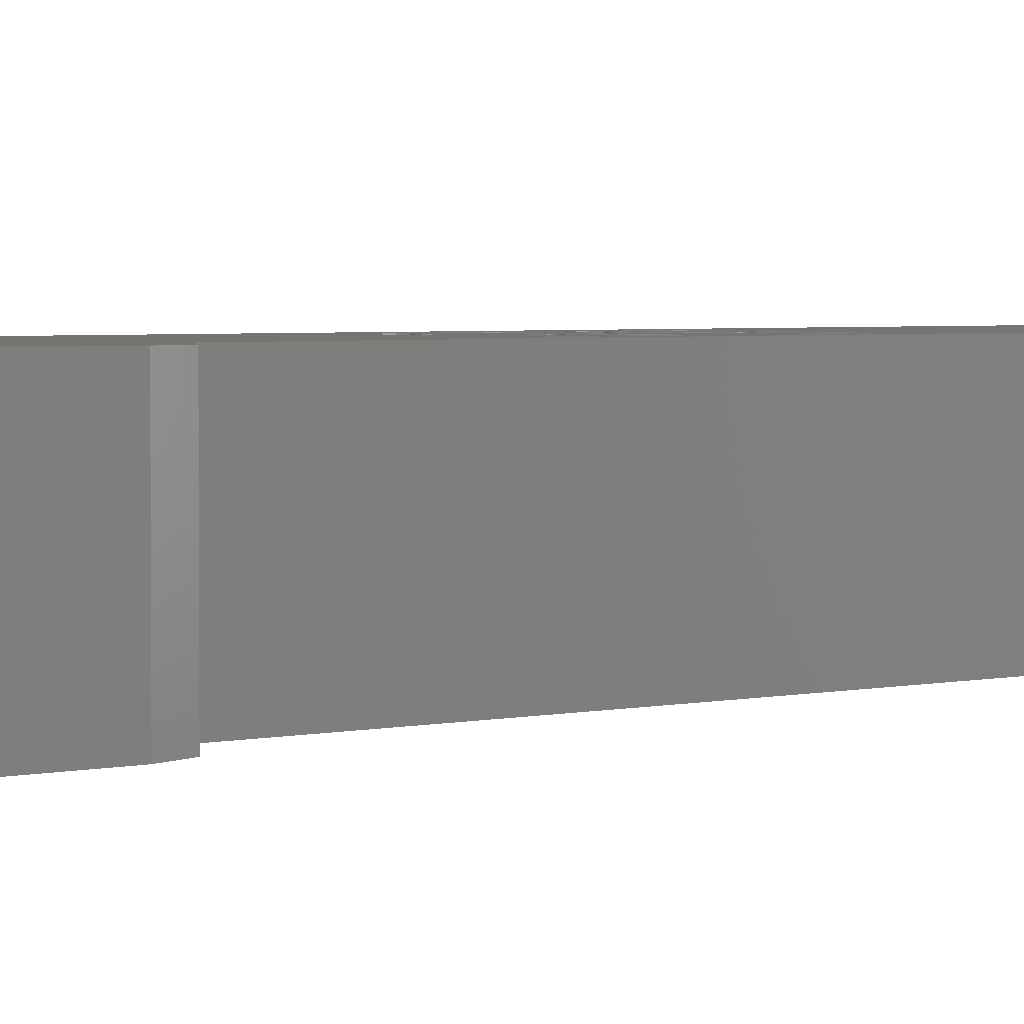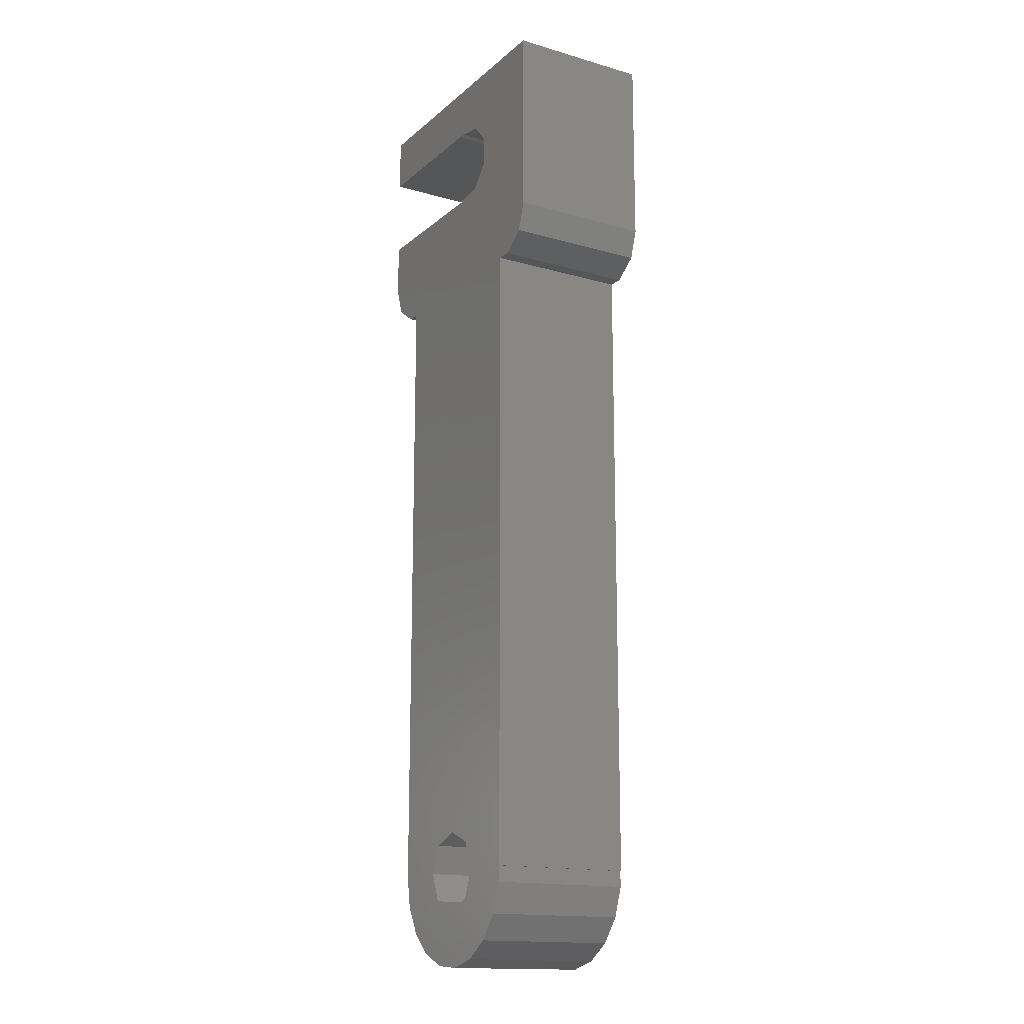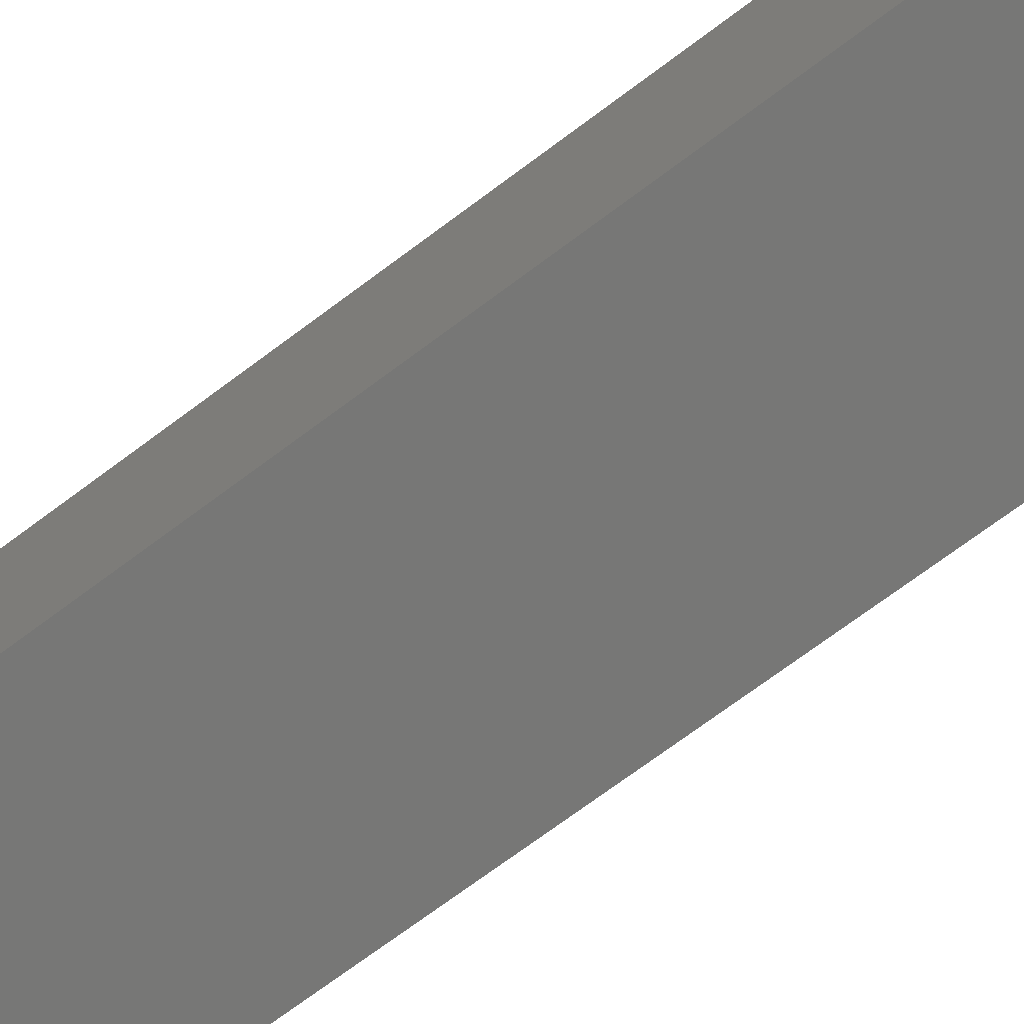
<metadata>
{"format":"stl","ext":"stl","renderer":"f3d","projection":"perspective","resolution":1024,"background":"white","views":[{"elev":2.8,"azim":-131.9,"up":"+Z"},{"elev":-15.6,"azim":-120.9,"up":"+Y"},{"elev":-69.4,"azim":-52.8,"up":"+Z"}]}
</metadata>
<code>
# stl→obj: 336 verts, 672 faces
v -9 15.5 -4.5
v -9 27.5 4.5
v -9 27.5 -4.5
v -9 15.5 4.5
v 9 27.5 4.5
v -0.6 24.1 4.5
v 9 24.1 4.5
v -0.8485 24.06 4.5
v -0.6 23.92 4.5
v -3.743 20.61 4.5
v -3.743 22.39 4.5
v -6 12.65 4.5
v -4.462 -5.751 4.5
v -4.462 -0.8628 4.5
v -4.462 -7.652 4.5
v -6 -27.5 4.5
v -4.462 -12.54 4.5
v -5.918 -27.5 4.5
v -5.277 -30.36 4.5
v -8.427 13.74 4.5
v -2.6 23.75 4.5
v -6.927 12.65 4.5
v -2.6 19.25 4.5
v -3.528 -0.8628 4.5
v -3.528 -11.54 4.5
v -1.349 -9.928 4.5
v -3.528 -7.652 4.5
v -1.315 -10.44 4.5
v -1.212 -10.9 4.5
v -1.041 -11.33 4.5
v -0.8002 -11.7 4.5
v -0.8485 18.94 4.5
v -0.6 18.9 4.5
v -0.6 19.08 4.5
v -0.6049 -1.116 4.5
v -0.9306 -1.525 4.5
v -1.163 -1.999 4.5
v -1.303 -2.537 4.5
v 1.36 -8.293 4.5
v -0.4524 -10.15 4.5
v 2.087 -11.97 4.5
v 0.008408 -11.56 4.5
v 0.164 -11.75 4.5
v -0.1228 -11.37 4.5
v -0.3272 -9.387 4.5
v 0.04813 -8.796 4.5
v -0.1708 -9.07 4.5
v -0.3734 -10.79 4.5
v -0.4173 -10.58 4.5
v -0.2296 -11.18 4.5
v -0.4211 -9.749 4.5
v -0.312 -10.98 4.5
v -0.4436 -10.37 4.5
v 0.766 -7.198 4.5
v 0.164 -6.038 4.5
v 0.2525 -7.34 4.5
v -0.2044 -7.575 4.5
v -0.6049 -7.905 4.5
v -0.9306 -8.314 4.5
v -1.303 -9.326 4.5
v -1.163 -8.788 4.5
v -1.349 -3.139 4.5
v -3.528 -4.751 4.5
v -1.315 -3.648 4.5
v -1.212 -4.114 4.5
v -1.041 -4.537 4.5
v -0.8002 -4.915 4.5
v 1.802 -8.324 4.5
v 3.362 -10.18 4.5
v 3.329 -9.76 4.5
v 2.194 -8.418 4.5
v 3.229 -9.39 4.5
v 3.062 -9.067 4.5
v 2.828 -8.793 4.5
v 2.645 -11.72 4.5
v 3.282 -10.83 4.5
v 2.536 -8.574 4.5
v 3.043 -11.35 4.5
v 1.802 -1.535 4.5
v 3.362 -3.389 4.5
v 3.329 -2.971 4.5
v 2.194 -1.629 4.5
v 3.229 -2.601 4.5
v 3.062 -2.278 4.5
v 2.828 -2.004 4.5
v 2.645 -4.935 4.5
v 3.282 -4.041 4.5
v 2.087 -5.178 4.5
v 2.536 -1.785 4.5
v 3.043 -4.557 4.5
v -0.4436 -3.584 4.5
v 1.36 -1.504 4.5
v 0.164 -4.964 4.5
v -0.4211 -2.96 4.5
v 0.9738 -1.535 4.5
v 1.336 -7.151 4.5
v 1.98 -7.202 4.5
v 0.6263 -1.629 4.5
v -0.3272 -2.598 4.5
v 0.3178 -1.787 4.5
v 0.04813 -2.007 4.5
v 0.008408 -4.772 4.5
v -0.1228 -4.58 4.5
v -0.1708 -2.281 4.5
v -0.4173 -3.795 4.5
v -0.3734 -3.999 4.5
v -0.2296 -4.387 4.5
v -0.312 -4.195 4.5
v -0.4524 -3.365 4.5
v 3.092 -12.75 4.5
v 1.768 -25.73 4.5
v 6 -27.5 4.5
v 0.164 -12.83 4.5
v 2.215 -13.08 4.5
v 2.5 -27.5 4.5
v 0.9738 -8.324 4.5
v 0.3178 -8.576 4.5
v 0.6263 -8.418 4.5
v 0 -25 4.5
v -1.768 -25.73 4.5
v -2.5 -27.5 4.5
v -4.064 -31.91 4.5
v 4.226 -3.986 4.5
v 4.259 -10.2 4.5
v 4.259 -3.414 4.5
v 4.21 -9.525 4.5
v 4.128 -4.5 4.5
v 4.064 -8.925 4.5
v 3.964 -4.956 4.5
v 3.82 -8.403 4.5
v 3.734 -5.355 4.5
v 3.478 -7.96 4.5
v 3.443 -5.69 4.5
v 3.051 -7.606 4.5
v 3.092 -5.957 4.5
v 2.683 -6.157 4.5
v 2.552 -7.353 4.5
v 2.215 -6.288 4.5
v 6 12.65 4.5
v 9 15.5 4.5
v 9 18.9 4.5
v 8.427 13.74 4.5
v 6.927 12.65 4.5
v 4.226 -10.78 4.5
v 4.21 -2.736 4.5
v 4.064 -2.136 4.5
v 3.82 -1.614 4.5
v 3.478 -1.171 4.5
v 3.051 -0.8172 4.5
v 2.552 -0.5645 4.5
v 1.98 -0.4128 4.5
v 1.336 -0.3623 4.5
v 0.766 -0.4094 4.5
v 0.2525 -0.5507 4.5
v -0.2044 -0.7863 4.5
v 4.128 -11.29 4.5
v 3.964 -11.75 4.5
v 3.734 -12.14 4.5
v 3.443 -12.48 4.5
v 2.683 -12.95 4.5
v 1.768 -29.27 4.5
v 5.675 -29.45 4.5
v 4.735 -31.19 4.5
v 3.282 -32.52 4.5
v 1.473 -33.32 4.5
v 0 -30 4.5
v -0.4955 -33.48 4.5
v -2.41 -32.99 4.5
v -1.768 -29.27 4.5
v -5.918 -28.49 4.5
v 9 18.9 -4.5
v 9 15.5 -4.5
v 9 27.5 -4.5
v 9 24.1 -4.5
v 5.675 -29.45 -4.5
v 1.768 -29.27 -4.5
v 2.5 -27.5 -4.5
v 1.473 -33.32 -4.5
v 3.282 -32.52 -4.5
v 0 -30 -4.5
v -0.4955 -33.48 -4.5
v -2.41 -32.99 -4.5
v -1.768 -29.27 -4.5
v -4.064 -31.91 -4.5
v -1.768 -25.73 -4.5
v -3.743 20.61 -4.5
v -2.6 19.25 -4.5
v -5.277 -30.36 -4.5
v -6 12.65 -4.5
v -2.5 -27.5 -4.5
v -0.6 23.92 -4.5
v -0.8485 24.06 -4.5
v -0.6 24.1 -4.5
v 6 -27.5 -4.5
v 6 12.65 -4.5
v 8.427 13.74 -4.5
v 6.927 12.65 -4.5
v 4.735 -31.19 -4.5
v 1.768 -25.73 -4.5
v 0 -25 -4.5
v -0.6 18.9 -4.5
v -0.8485 18.94 -4.5
v -0.6 19.08 -4.5
v -5.918 -27.5 -4.5
v -2.6 23.75 -4.5
v -5.918 -28.49 -4.5
v -6 -27.5 -4.5
v -8.427 13.74 -4.5
v -6.927 12.65 -4.5
v -3.743 22.39 -4.5
v -3.528 -7.652 4
v -4.462 -7.652 4
v -3.528 -11.54 4
v 3.329 -9.76 4
v 4.259 -10.2 4
v 4.21 -9.525 4
v 3.362 -10.18 4
v 4.226 -10.78 4
v 3.229 -9.39 4
v 4.064 -8.925 4
v 3.282 -10.83 4
v 3.062 -9.067 4
v 3.82 -8.403 4
v 4.128 -11.29 4
v 2.828 -8.793 4
v 3.478 -7.96 4
v 3.043 -11.35 4
v 3.964 -11.75 4
v 2.536 -8.574 4
v 3.051 -7.606 4
v 2.194 -8.418 4
v 2.552 -7.353 4
v 1.802 -8.324 4
v 1.98 -7.202 4
v 1.36 -8.293 4
v 1.336 -7.151 4
v 0.9738 -8.324 4
v 0.766 -7.198 4
v 0.2525 -7.34 4
v 0.6263 -8.418 4
v -0.2044 -7.575 4
v 0.3178 -8.576 4
v -0.6049 -7.905 4
v 0.04813 -8.796 4
v -0.9306 -8.314 4
v -0.1708 -9.07 4
v -1.163 -8.788 4
v -0.3272 -9.387 4
v 3.734 -12.14 4
v 2.645 -11.72 4
v 3.443 -12.48 4
v 3.092 -12.75 4
v 2.683 -12.95 4
v 2.087 -11.97 4
v 2.215 -13.08 4
v -0.8002 -11.7 4
v 0.164 -11.75 4
v 0.008408 -11.56 4
v -0.1228 -11.37 4
v -0.2296 -11.18 4
v -1.041 -11.33 4
v -0.312 -10.98 4
v -0.3734 -10.79 4
v -1.303 -9.326 4
v -0.4211 -9.749 4
v -0.4173 -10.58 4
v -0.4436 -10.37 4
v 0.164 -12.83 4
v -4.462 -12.54 4
v -1.349 -9.928 4
v -0.4524 -10.15 4
v -1.315 -10.44 4
v -1.212 -10.9 4
v -3.528 -0.8628 4
v -4.462 -0.8628 4
v -3.528 -4.751 4
v 3.329 -2.971 4
v 4.259 -3.414 4
v 4.21 -2.736 4
v 3.362 -3.389 4
v 4.226 -3.986 4
v 3.229 -2.601 4
v 4.064 -2.136 4
v 3.282 -4.041 4
v 3.062 -2.278 4
v 3.82 -1.614 4
v 4.128 -4.5 4
v 2.828 -2.004 4
v 3.478 -1.171 4
v 3.043 -4.557 4
v 3.964 -4.956 4
v 2.536 -1.785 4
v 3.051 -0.8172 4
v 2.194 -1.629 4
v 2.552 -0.5645 4
v 1.802 -1.535 4
v 1.98 -0.4128 4
v 1.36 -1.504 4
v 1.336 -0.3623 4
v 0.9738 -1.535 4
v 0.766 -0.4094 4
v 0.2525 -0.5507 4
v 0.6263 -1.629 4
v -0.2044 -0.7863 4
v 0.3178 -1.787 4
v -0.6049 -1.116 4
v 0.04813 -2.007 4
v -0.9306 -1.525 4
v -0.1708 -2.281 4
v -1.163 -1.999 4
v -0.3272 -2.598 4
v 3.734 -5.355 4
v 2.645 -4.935 4
v 3.443 -5.69 4
v 3.092 -5.957 4
v 2.683 -6.157 4
v 2.087 -5.178 4
v 2.215 -6.288 4
v -0.8002 -4.915 4
v 0.164 -4.964 4
v 0.008408 -4.772 4
v -0.1228 -4.58 4
v -0.2296 -4.387 4
v -1.041 -4.537 4
v -0.312 -4.195 4
v -0.3734 -3.999 4
v -1.303 -2.537 4
v -0.4211 -2.96 4
v -0.4173 -3.795 4
v -0.4436 -3.584 4
v 0.164 -6.038 4
v -4.462 -5.751 4
v -1.349 -3.139 4
v -0.4524 -3.365 4
v -1.315 -3.648 4
v -1.212 -4.114 4
f 1 2 3
f 2 1 4
f 5 6 7
f 6 8 9
f 2 6 5
f 6 2 8
f 4 10 11
f 12 13 14
f 13 12 15
f 16 15 12
f 17 18 19
f 10 12 14
f 15 16 17
f 10 4 12
f 20 12 4
f 8 2 21
f 2 11 21
f 4 11 2
f 12 20 22
f 14 23 10
f 23 14 24
f 25 26 27
f 26 25 28
f 28 25 29
f 29 25 30
f 30 25 31
f 32 33 34
f 24 33 32
f 33 24 35
f 35 24 36
f 36 24 37
f 37 24 38
f 24 32 23
f 39 40 41
f 41 42 43
f 41 44 42
f 45 46 47
f 48 41 49
f 41 50 44
f 46 45 51
f 41 52 50
f 52 41 48
f 46 51 40
f 41 53 49
f 41 40 53
f 54 55 56
f 55 57 56
f 55 58 57
f 27 58 55
f 58 27 59
f 60 27 26
f 61 27 60
f 59 27 61
f 13 27 55
f 27 13 15
f 38 24 62
f 63 62 24
f 62 63 64
f 64 63 65
f 65 63 66
f 66 63 67
f 68 69 70
f 71 70 72
f 71 72 73
f 70 71 68
f 71 73 74
f 75 76 41
f 71 74 77
f 69 68 41
f 76 75 78
f 69 41 76
f 79 80 81
f 82 81 83
f 82 83 84
f 81 82 79
f 82 84 85
f 86 87 88
f 82 85 89
f 80 79 88
f 87 86 90
f 80 88 87
f 91 88 79
f 91 79 92
f 55 88 93
f 94 92 95
f 88 96 97
f 94 95 98
f 99 98 100
f 88 55 96
f 96 55 54
f 99 100 101
f 88 102 93
f 88 103 102
f 99 101 104
f 88 105 106
f 88 107 103
f 98 99 94
f 88 108 107
f 108 88 106
f 92 94 109
f 88 91 105
f 92 109 91
f 110 111 112
f 113 114 41
f 39 41 68
f 112 111 115
f 116 40 39
f 40 116 46
f 117 116 118
f 46 116 117
f 41 43 113
f 119 114 113
f 114 119 111
f 17 119 113
f 119 17 120
f 19 120 17
f 120 19 121
f 121 19 122
f 123 124 125
f 123 126 124
f 127 126 123
f 127 128 126
f 129 128 127
f 129 130 128
f 131 130 129
f 131 132 130
f 133 132 131
f 134 133 135
f 133 134 132
f 136 134 135
f 136 137 134
f 138 137 136
f 138 97 137
f 97 138 88
f 139 140 141
f 140 139 142
f 142 139 143
f 124 112 139
f 144 112 124
f 124 139 125
f 139 145 125
f 139 146 145
f 139 147 146
f 139 148 147
f 139 149 148
f 139 150 149
f 139 151 150
f 139 152 151
f 139 153 152
f 139 154 153
f 33 154 139
f 33 139 141
f 154 33 155
f 155 33 35
f 156 112 144
f 157 112 156
f 158 112 157
f 159 112 158
f 110 112 159
f 111 110 160
f 161 162 115
f 112 115 162
f 111 160 114
f 162 161 163
f 163 161 164
f 161 165 164
f 166 165 161
f 166 167 165
f 168 166 169
f 166 168 167
f 122 169 121
f 169 122 168
f 19 18 170
f 17 16 18
f 140 171 141
f 171 140 172
f 7 173 5
f 173 7 174
f 173 2 5
f 2 173 3
f 175 176 177
f 178 176 179
f 178 180 176
f 181 180 178
f 182 180 181
f 180 182 183
f 184 183 182
f 185 186 187
f 188 183 184
f 185 189 186
f 183 188 190
f 191 192 193
f 177 194 175
f 195 172 196
f 195 196 197
f 172 195 171
f 176 175 198
f 176 198 179
f 194 177 199
f 194 199 195
f 200 195 199
f 195 201 171
f 185 195 200
f 201 202 203
f 195 202 201
f 195 185 187
f 204 185 190
f 195 187 202
f 193 173 174
f 3 193 192
f 3 192 205
f 206 190 188
f 190 206 204
f 207 185 204
f 185 207 189
f 1 186 189
f 208 189 209
f 189 208 1
f 186 1 210
f 193 3 173
f 210 3 205
f 3 210 1
f 209 12 22
f 12 209 189
f 208 22 20
f 22 208 209
f 208 4 1
f 4 208 20
f 142 172 140
f 172 142 196
f 197 142 143
f 142 197 196
f 195 143 139
f 143 195 197
f 206 18 204
f 18 206 170
f 178 164 165
f 164 178 179
f 182 167 168
f 167 182 181
f 188 170 206
f 170 188 19
f 184 168 122
f 168 184 182
f 184 19 188
f 19 184 122
f 179 163 164
f 163 179 198
f 162 194 112
f 194 162 175
f 181 165 167
f 165 181 178
f 163 175 162
f 175 163 198
f 207 12 189
f 12 207 16
f 112 195 139
f 195 112 194
f 207 18 16
f 18 207 204
f 177 111 199
f 111 177 115
f 121 185 120
f 185 121 190
f 176 166 161
f 166 176 180
f 185 119 120
f 119 185 200
f 200 111 119
f 111 200 199
f 169 190 121
f 190 169 183
f 176 115 177
f 115 176 161
f 180 169 166
f 169 180 183
f 10 210 11
f 210 10 186
f 205 8 21
f 8 205 192
f 192 9 8
f 9 192 191
f 11 205 21
f 205 11 210
f 203 32 34
f 32 203 202
f 23 186 10
f 186 23 187
f 202 23 32
f 23 202 187
f 33 203 34
f 203 33 201
f 9 193 6
f 193 9 191
f 193 7 6
f 7 193 174
f 171 33 141
f 33 171 201
f 211 212 213
f 214 215 216
f 215 217 218
f 219 216 220
f 221 218 217
f 222 220 223
f 218 221 224
f 225 223 226
f 227 224 221
f 224 227 228
f 215 214 217
f 216 219 214
f 220 222 219
f 229 226 230
f 223 225 222
f 231 230 232
f 226 229 225
f 230 231 229
f 233 232 234
f 232 233 231
f 234 235 233
f 236 235 234
f 236 237 235
f 238 237 236
f 239 237 238
f 237 239 240
f 241 240 239
f 240 241 242
f 243 242 241
f 242 243 244
f 245 244 243
f 244 245 246
f 246 247 248
f 247 246 245
f 228 227 249
f 250 249 227
f 249 250 251
f 251 250 252
f 252 250 253
f 254 253 250
f 253 254 255
f 256 257 258
f 256 258 259
f 256 259 260
f 261 260 262
f 261 262 263
f 264 248 247
f 248 264 265
f 261 266 267
f 261 263 266
f 257 256 268
f 269 256 213
f 256 269 268
f 269 213 212
f 270 265 264
f 271 272 267
f 265 270 271
f 273 267 272
f 272 271 270
f 261 267 273
f 260 261 256
f 274 275 276
f 277 278 279
f 278 280 281
f 282 279 283
f 284 281 280
f 285 283 286
f 281 284 287
f 288 286 289
f 290 287 284
f 287 290 291
f 278 277 280
f 279 282 277
f 283 285 282
f 292 289 293
f 286 288 285
f 294 293 295
f 289 292 288
f 293 294 292
f 296 295 297
f 295 296 294
f 297 298 296
f 299 298 297
f 299 300 298
f 301 300 299
f 302 300 301
f 300 302 303
f 304 303 302
f 303 304 305
f 306 305 304
f 305 306 307
f 308 307 306
f 307 308 309
f 309 310 311
f 310 309 308
f 291 290 312
f 313 312 290
f 312 313 314
f 314 313 315
f 315 313 316
f 317 316 313
f 316 317 318
f 319 320 321
f 319 321 322
f 319 322 323
f 324 323 325
f 324 325 326
f 327 311 310
f 311 327 328
f 324 329 330
f 324 326 329
f 320 319 331
f 332 319 276
f 319 332 331
f 332 276 275
f 333 328 327
f 334 335 330
f 328 333 334
f 336 330 335
f 335 334 333
f 324 330 336
f 323 324 319
f 216 128 220
f 128 216 126
f 220 130 223
f 130 220 128
f 223 132 226
f 132 223 130
f 230 132 134
f 132 230 226
f 232 134 137
f 134 232 230
f 234 137 97
f 137 234 232
f 236 97 96
f 97 236 234
f 238 96 54
f 96 238 236
f 239 54 56
f 54 239 238
f 241 56 57
f 56 241 239
f 243 57 58
f 57 243 241
f 59 243 58
f 243 59 245
f 61 245 59
f 245 61 247
f 60 247 61
f 247 60 264
f 26 264 60
f 264 26 270
f 28 270 26
f 270 28 272
f 29 272 28
f 272 29 273
f 30 273 29
f 273 30 261
f 31 261 30
f 261 31 256
f 213 31 25
f 31 213 256
f 213 27 211
f 27 213 25
f 212 27 15
f 27 212 211
f 17 212 15
f 212 17 269
f 268 17 113
f 17 268 269
f 268 43 257
f 43 268 113
f 257 42 258
f 42 257 43
f 258 44 259
f 44 258 42
f 259 50 260
f 50 259 44
f 260 52 262
f 52 260 50
f 262 48 263
f 48 262 52
f 263 49 266
f 49 263 48
f 266 53 267
f 53 266 49
f 267 40 271
f 40 267 53
f 271 51 265
f 51 271 40
f 265 45 248
f 45 265 51
f 248 47 246
f 47 248 45
f 246 46 244
f 46 246 47
f 242 46 117
f 46 242 244
f 240 117 118
f 117 240 242
f 237 118 116
f 118 237 240
f 235 116 39
f 116 235 237
f 233 39 68
f 39 233 235
f 231 68 71
f 68 231 233
f 229 71 77
f 71 229 231
f 225 77 74
f 77 225 229
f 73 225 74
f 225 73 222
f 72 222 73
f 222 72 219
f 70 219 72
f 219 70 214
f 69 214 70
f 214 69 217
f 76 217 69
f 217 76 221
f 78 221 76
f 221 78 227
f 250 78 75
f 78 250 227
f 254 75 41
f 75 254 250
f 114 254 41
f 254 114 255
f 253 114 160
f 114 253 255
f 252 160 110
f 160 252 253
f 251 110 159
f 110 251 252
f 251 158 249
f 158 251 159
f 249 157 228
f 157 249 158
f 228 156 224
f 156 228 157
f 224 144 218
f 144 224 156
f 218 124 215
f 124 218 144
f 215 126 216
f 126 215 124
f 279 146 283
f 146 279 145
f 283 147 286
f 147 283 146
f 286 148 289
f 148 286 147
f 293 148 149
f 148 293 289
f 295 149 150
f 149 295 293
f 297 150 151
f 150 297 295
f 299 151 152
f 151 299 297
f 301 152 153
f 152 301 299
f 302 153 154
f 153 302 301
f 304 154 155
f 154 304 302
f 306 155 35
f 155 306 304
f 36 306 35
f 306 36 308
f 37 308 36
f 308 37 310
f 38 310 37
f 310 38 327
f 62 327 38
f 327 62 333
f 64 333 62
f 333 64 335
f 65 335 64
f 335 65 336
f 66 336 65
f 336 66 324
f 67 324 66
f 324 67 319
f 276 67 63
f 67 276 319
f 276 24 274
f 24 276 63
f 275 24 14
f 24 275 274
f 13 275 14
f 275 13 332
f 331 13 55
f 13 331 332
f 331 93 320
f 93 331 55
f 320 102 321
f 102 320 93
f 321 103 322
f 103 321 102
f 322 107 323
f 107 322 103
f 323 108 325
f 108 323 107
f 325 106 326
f 106 325 108
f 326 105 329
f 105 326 106
f 329 91 330
f 91 329 105
f 330 109 334
f 109 330 91
f 334 94 328
f 94 334 109
f 328 99 311
f 99 328 94
f 311 104 309
f 104 311 99
f 309 101 307
f 101 309 104
f 305 101 100
f 101 305 307
f 303 100 98
f 100 303 305
f 300 98 95
f 98 300 303
f 298 95 92
f 95 298 300
f 296 92 79
f 92 296 298
f 294 79 82
f 79 294 296
f 292 82 89
f 82 292 294
f 288 89 85
f 89 288 292
f 84 288 85
f 288 84 285
f 83 285 84
f 285 83 282
f 81 282 83
f 282 81 277
f 80 277 81
f 277 80 280
f 87 280 80
f 280 87 284
f 90 284 87
f 284 90 290
f 313 90 86
f 90 313 290
f 317 86 88
f 86 317 313
f 138 317 88
f 317 138 318
f 316 138 136
f 138 316 318
f 315 136 135
f 136 315 316
f 314 135 133
f 135 314 315
f 314 131 312
f 131 314 133
f 312 129 291
f 129 312 131
f 291 127 287
f 127 291 129
f 287 123 281
f 123 287 127
f 281 125 278
f 125 281 123
f 278 145 279
f 145 278 125

</code>
